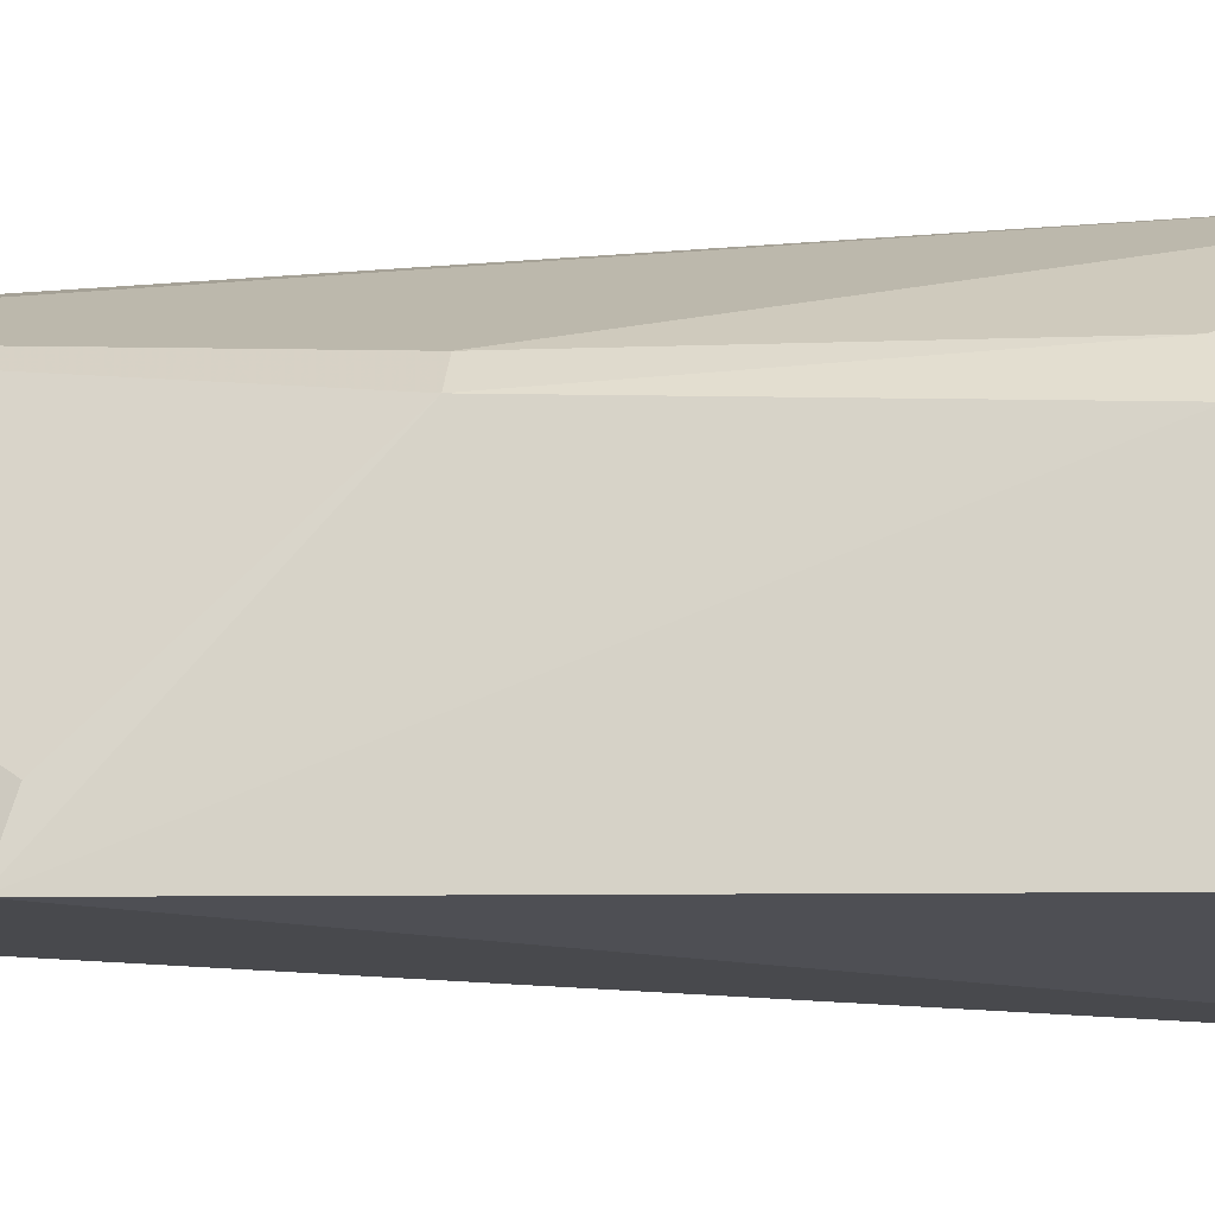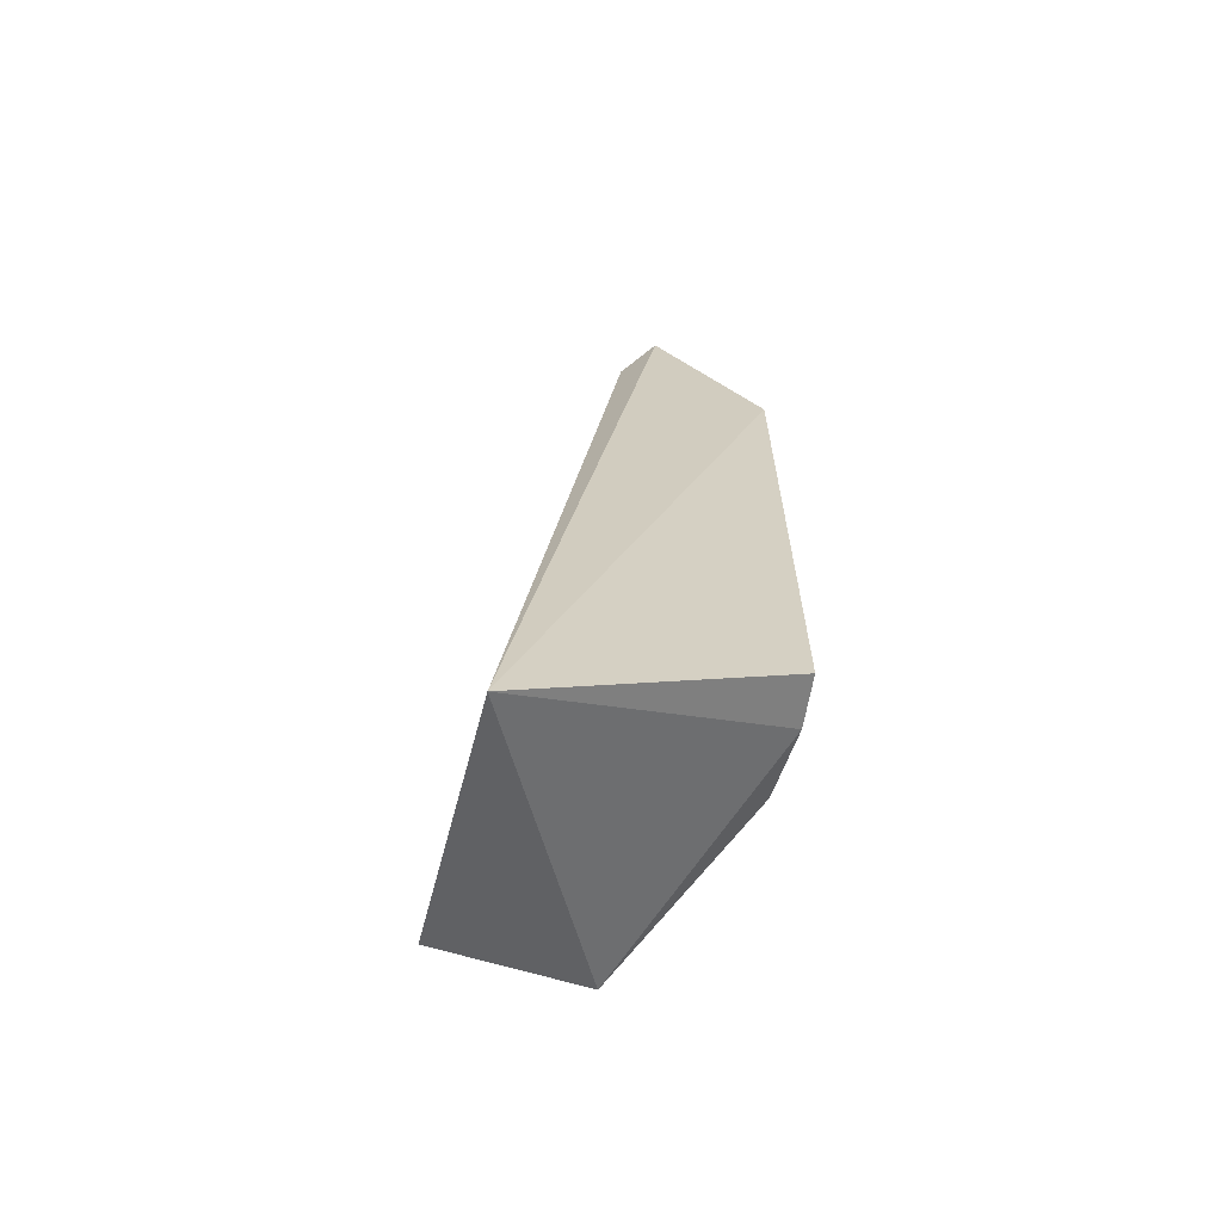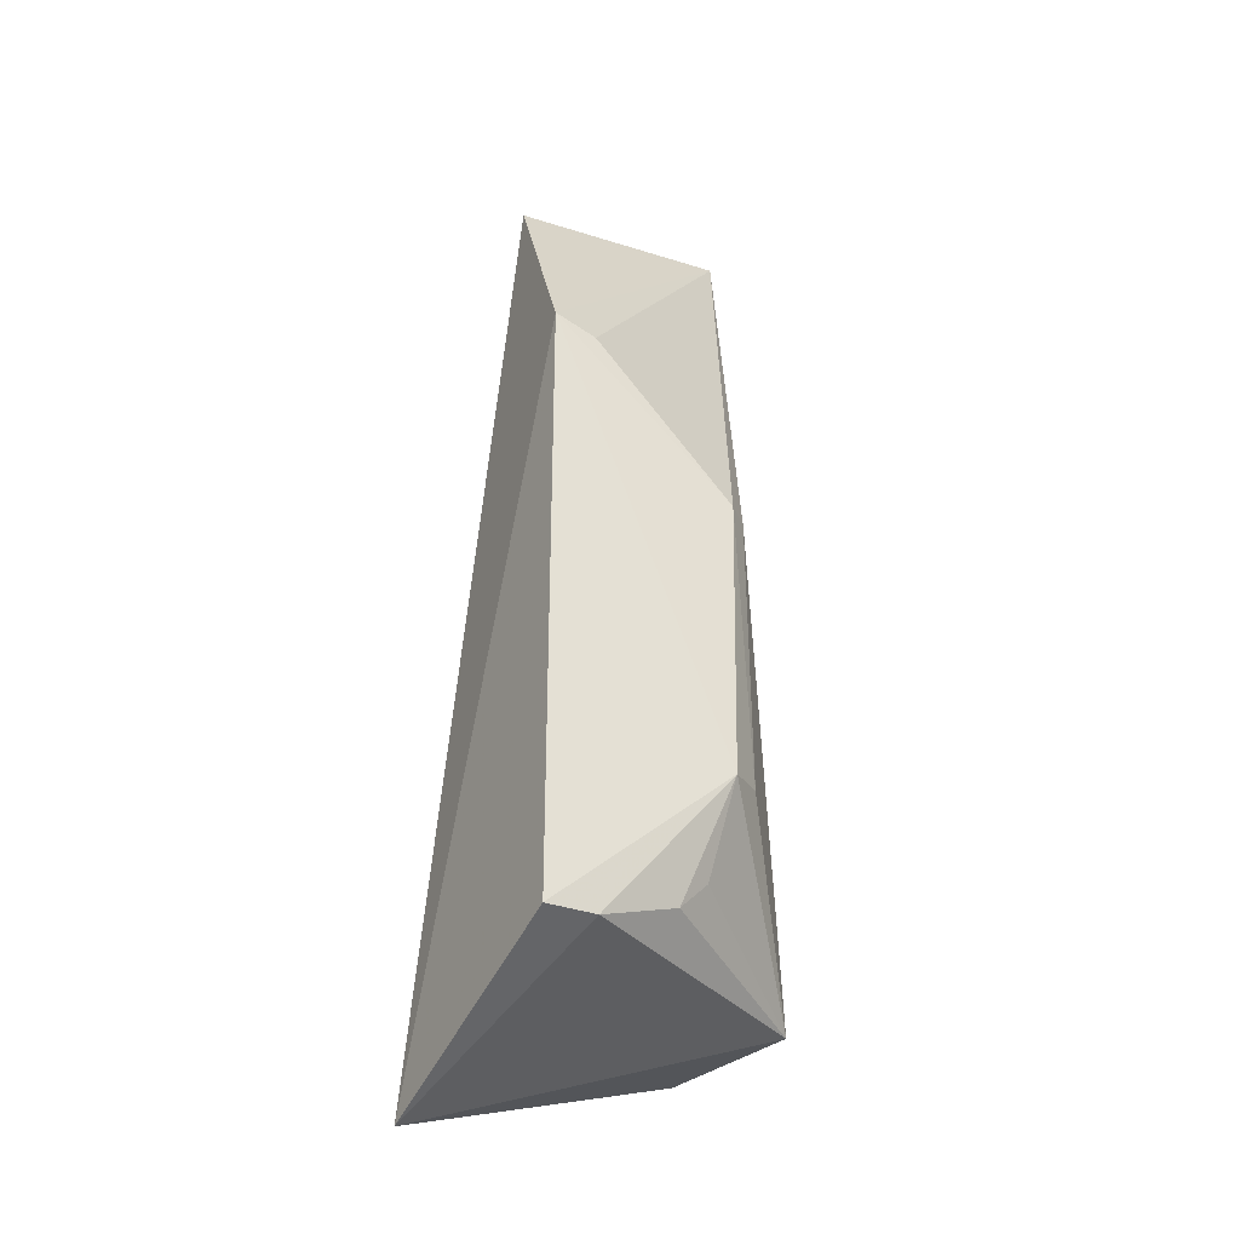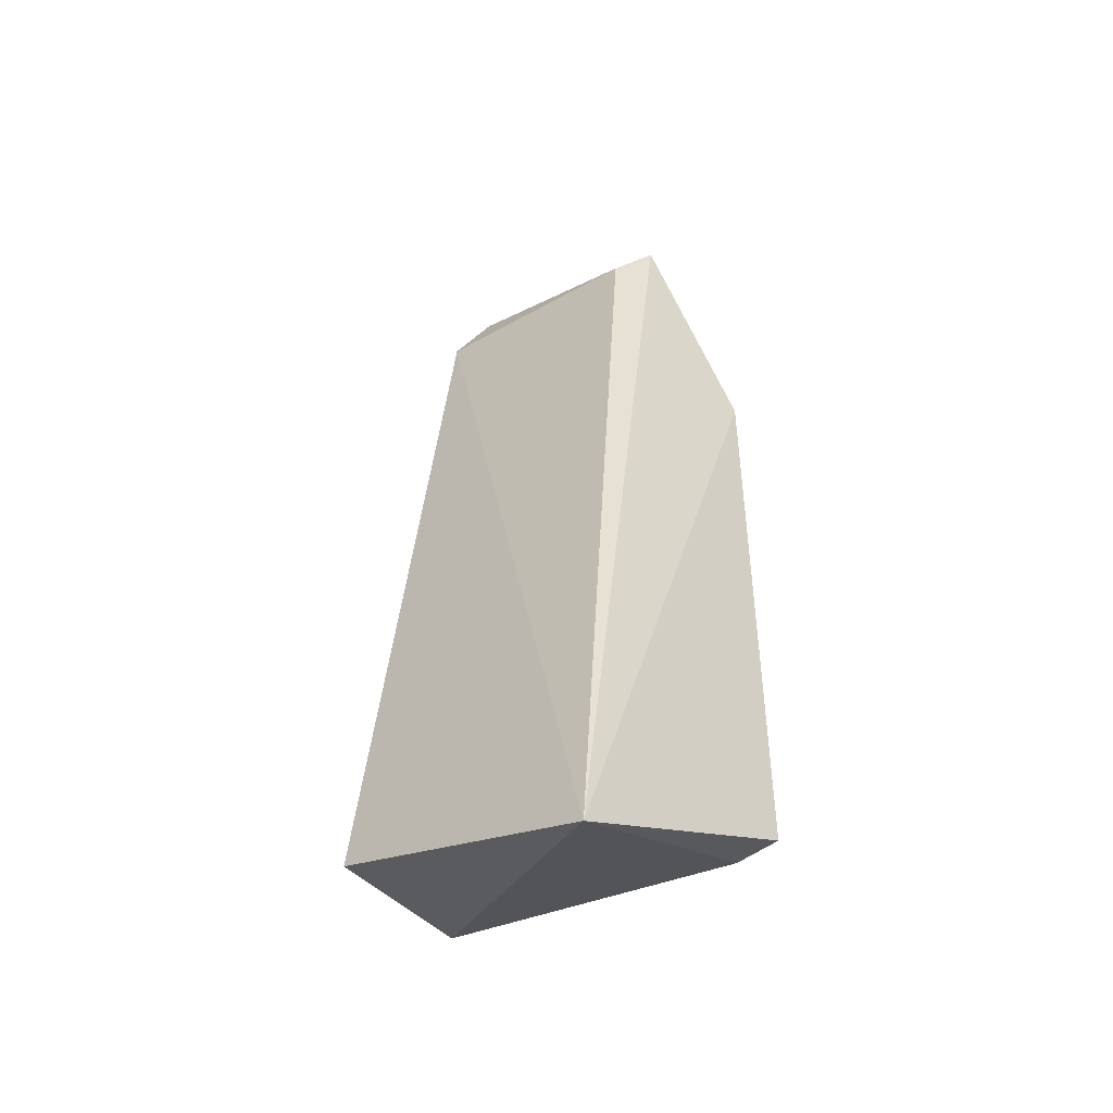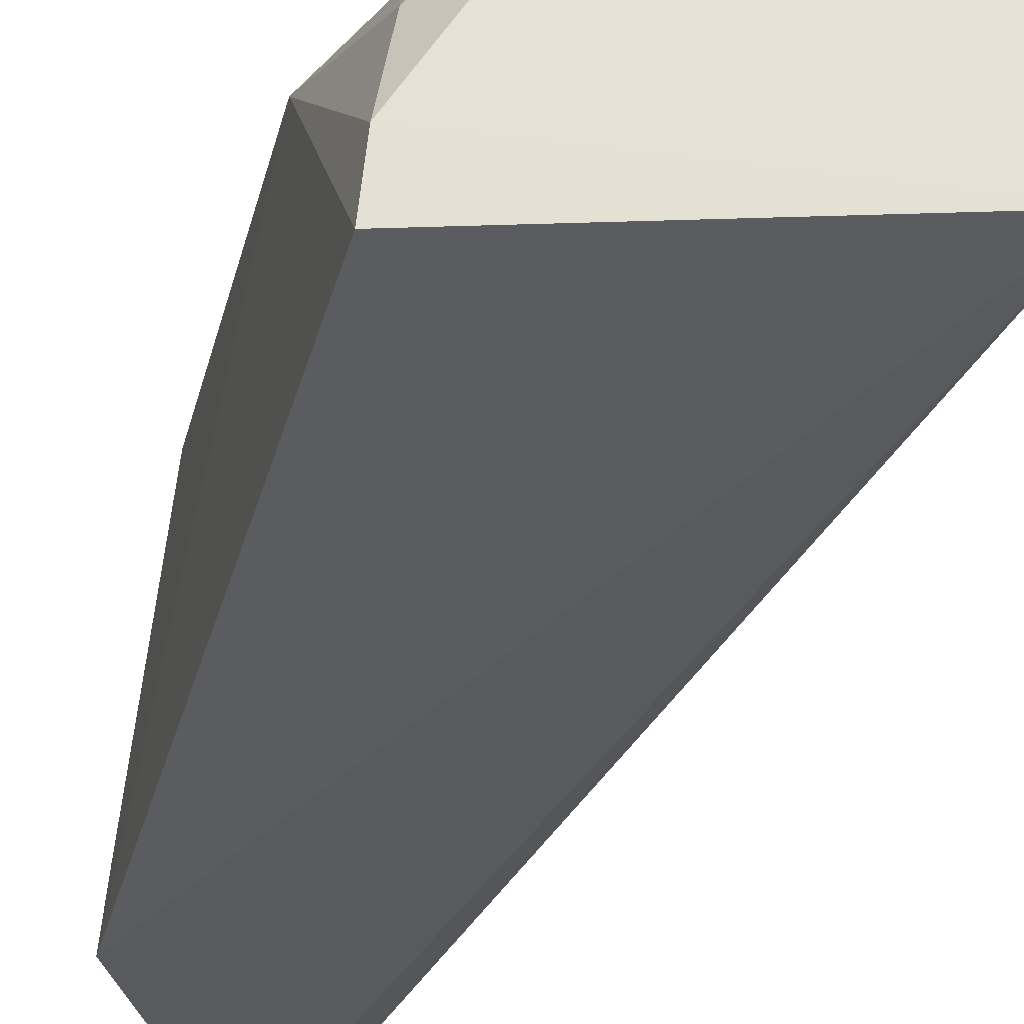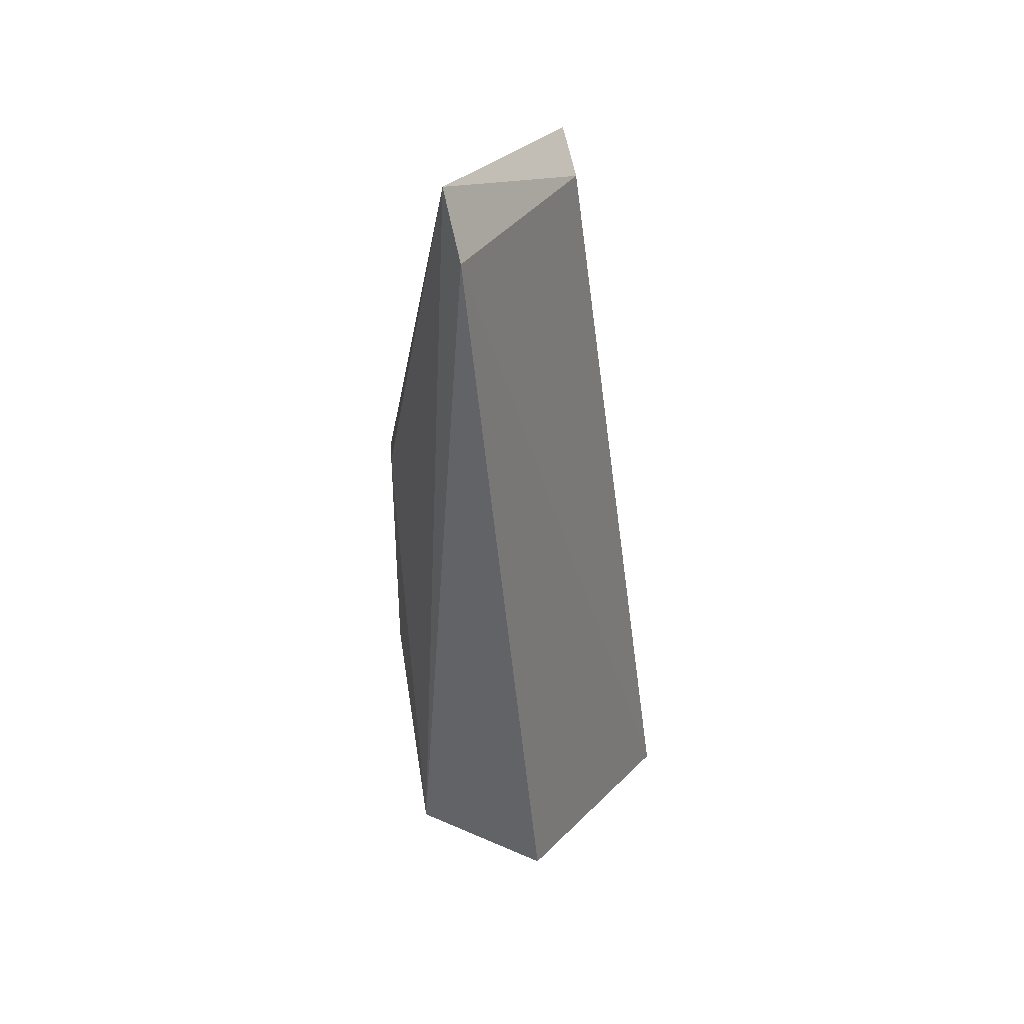
<metadata>
{"format":"obj","ext":"obj","renderer":"f3d","projection":"perspective","resolution":1024,"background":"white","views":[{"elev":-12.7,"azim":-87.9,"up":"+Z"},{"elev":-64.4,"azim":176.3,"up":"+Y"},{"elev":-31.6,"azim":-115.3,"up":"+Y"},{"elev":-44.4,"azim":141.7,"up":"+Y"},{"elev":-32.8,"azim":-13.6,"up":"+Z"},{"elev":41.1,"azim":41.2,"up":"+Y"}]}
</metadata>
<code>
v -0.008804 -0.0101 0.02084
v -0.006253 -0.03135 0.02065
v -0.007555 -0.03376 0.0132
v -0.01123 -0.01007 0.01409
v -0.01403 -0.02699 0.01844
v -0.01027 -0.01095 0.01465
v -0.01015 -0.03127 0.02162
v -0.0139 -0.01972 0.01863
v -0.01406 -0.03096 0.01383
v -0.009747 -0.008498 0.02042
v -0.01328 -0.02689 0.0193
v -0.01403 -0.01553 0.01387
v -0.01351 -0.03022 0.01723
v -0.01393 -0.03093 0.01515
v -0.01336 -0.01977 0.01918
v -0.01395 -0.01588 0.01497
v -0.01335 -0.02945 0.01801
f 1 2 3
f 6 1 3
f 6 3 4
f 7 2 1
f 7 3 2
f 10 6 4
f 10 1 6
f 10 7 1
f 11 8 5
f 11 5 7
f 12 4 3
f 12 3 9
f 12 10 4
f 12 9 5
f 12 5 8
f 14 9 3
f 14 3 7
f 14 7 13
f 14 13 5
f 14 5 9
f 15 10 8
f 15 7 10
f 15 11 7
f 15 8 11
f 16 12 8
f 16 8 10
f 16 10 12
f 17 13 7
f 17 7 5
f 17 5 13

</code>
